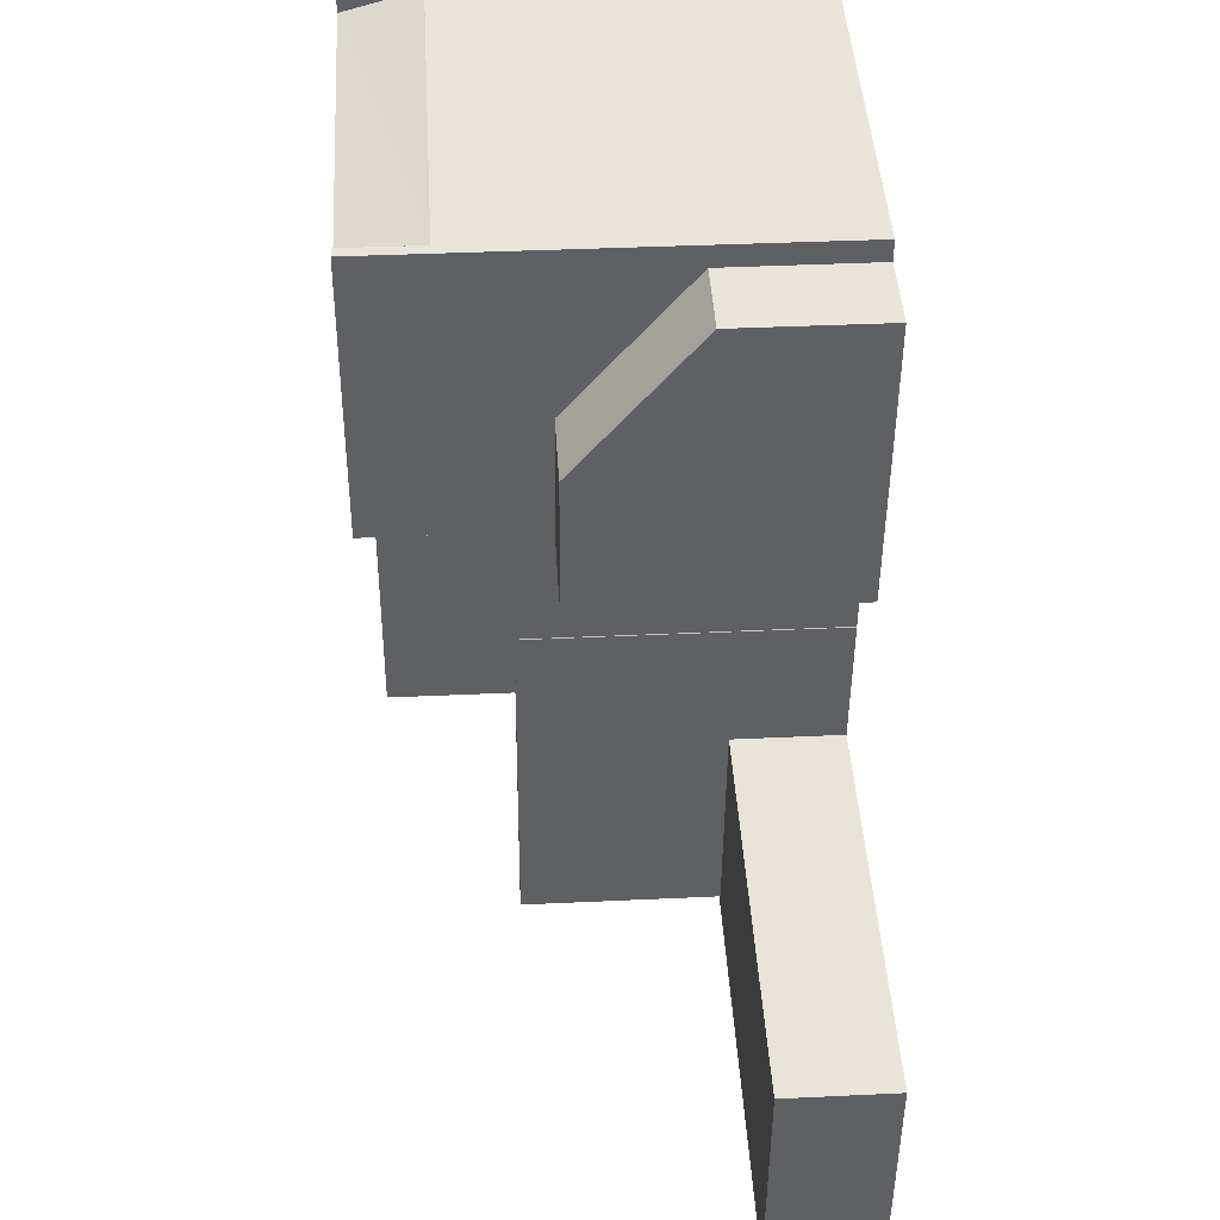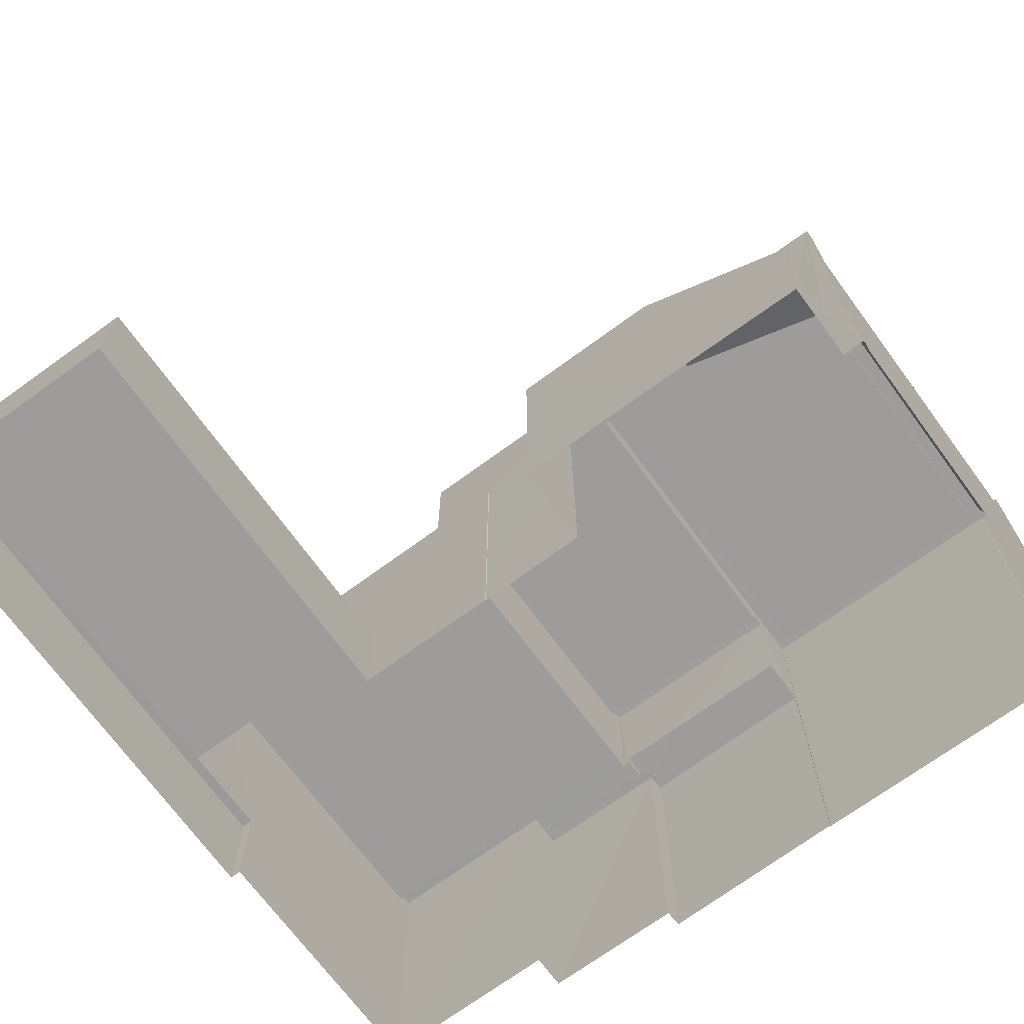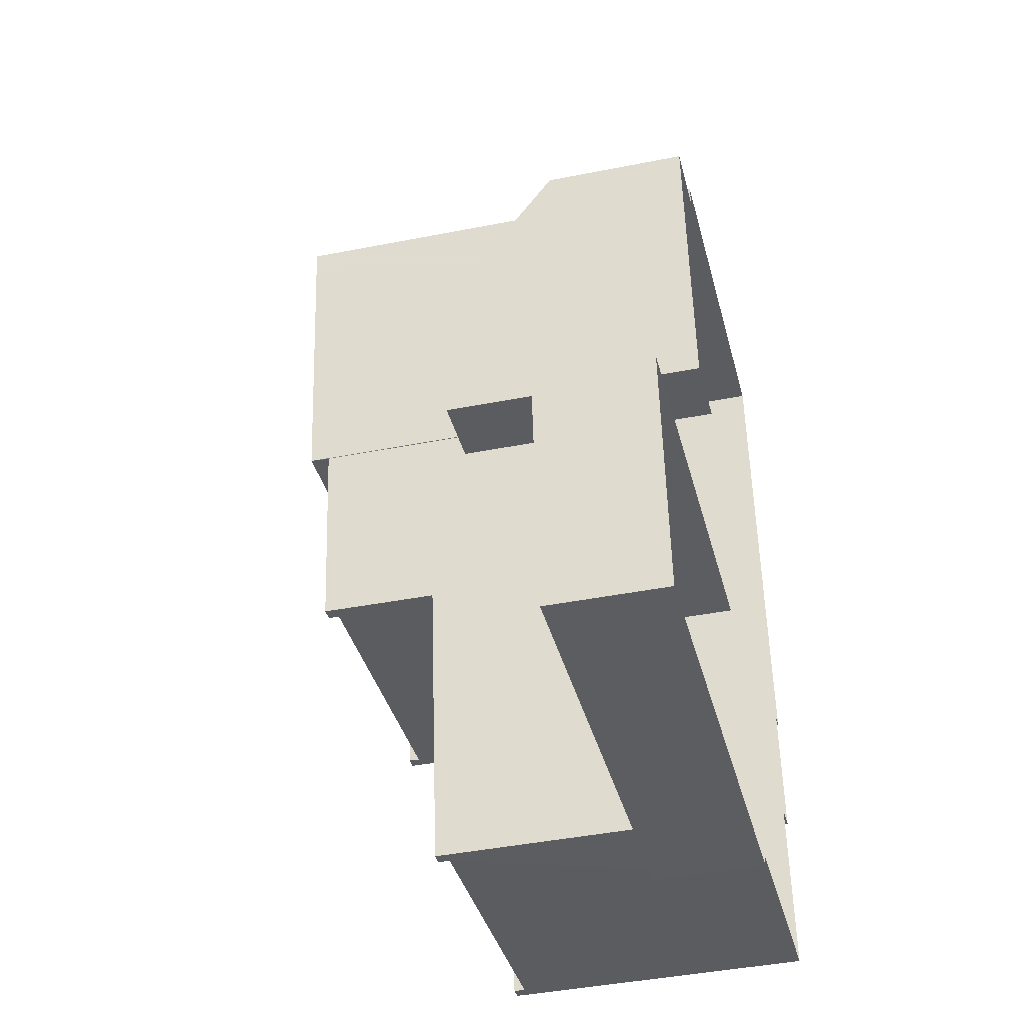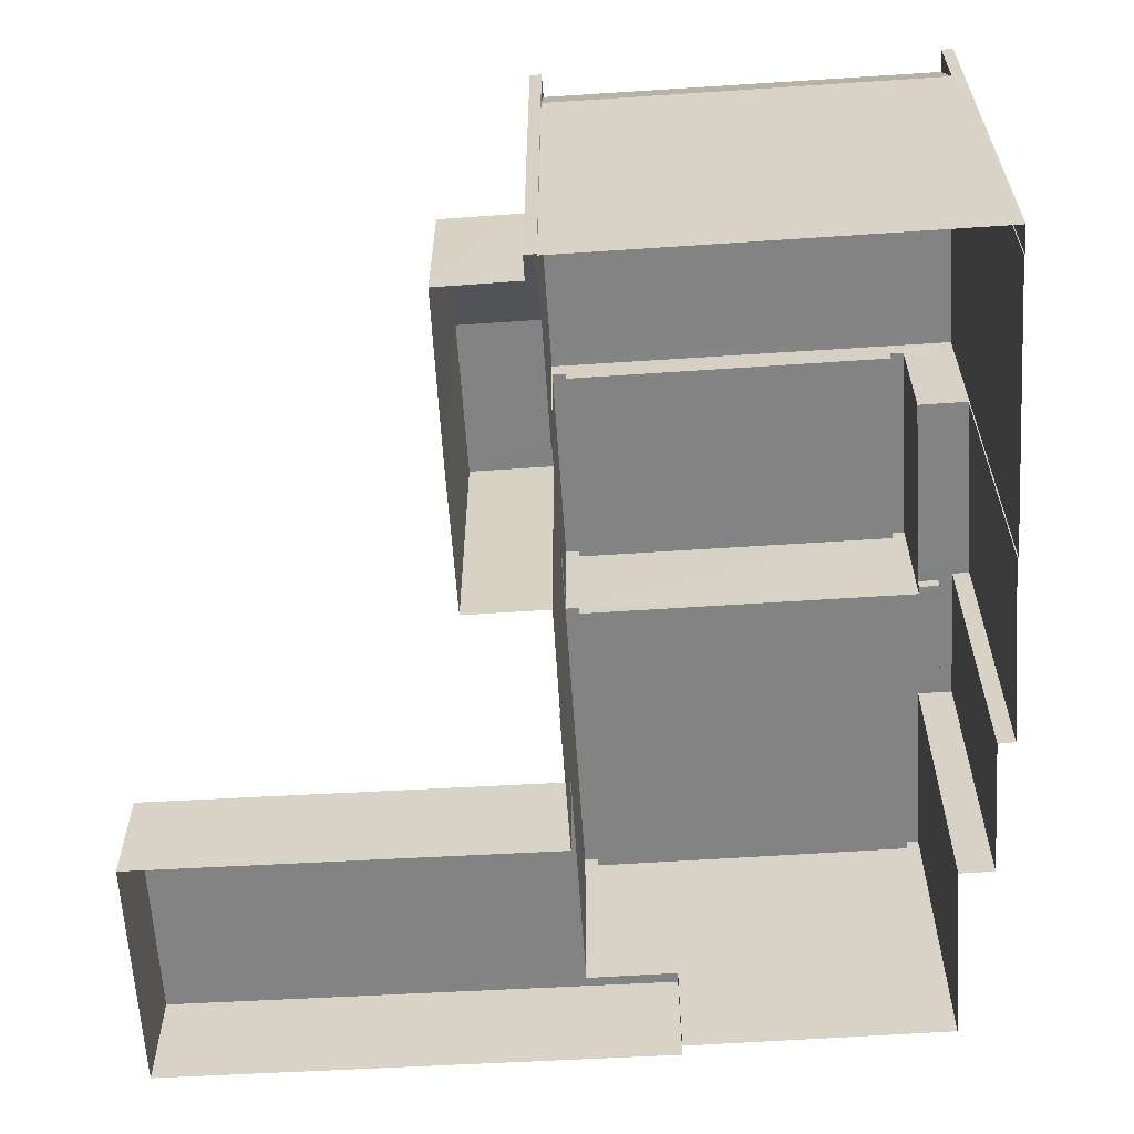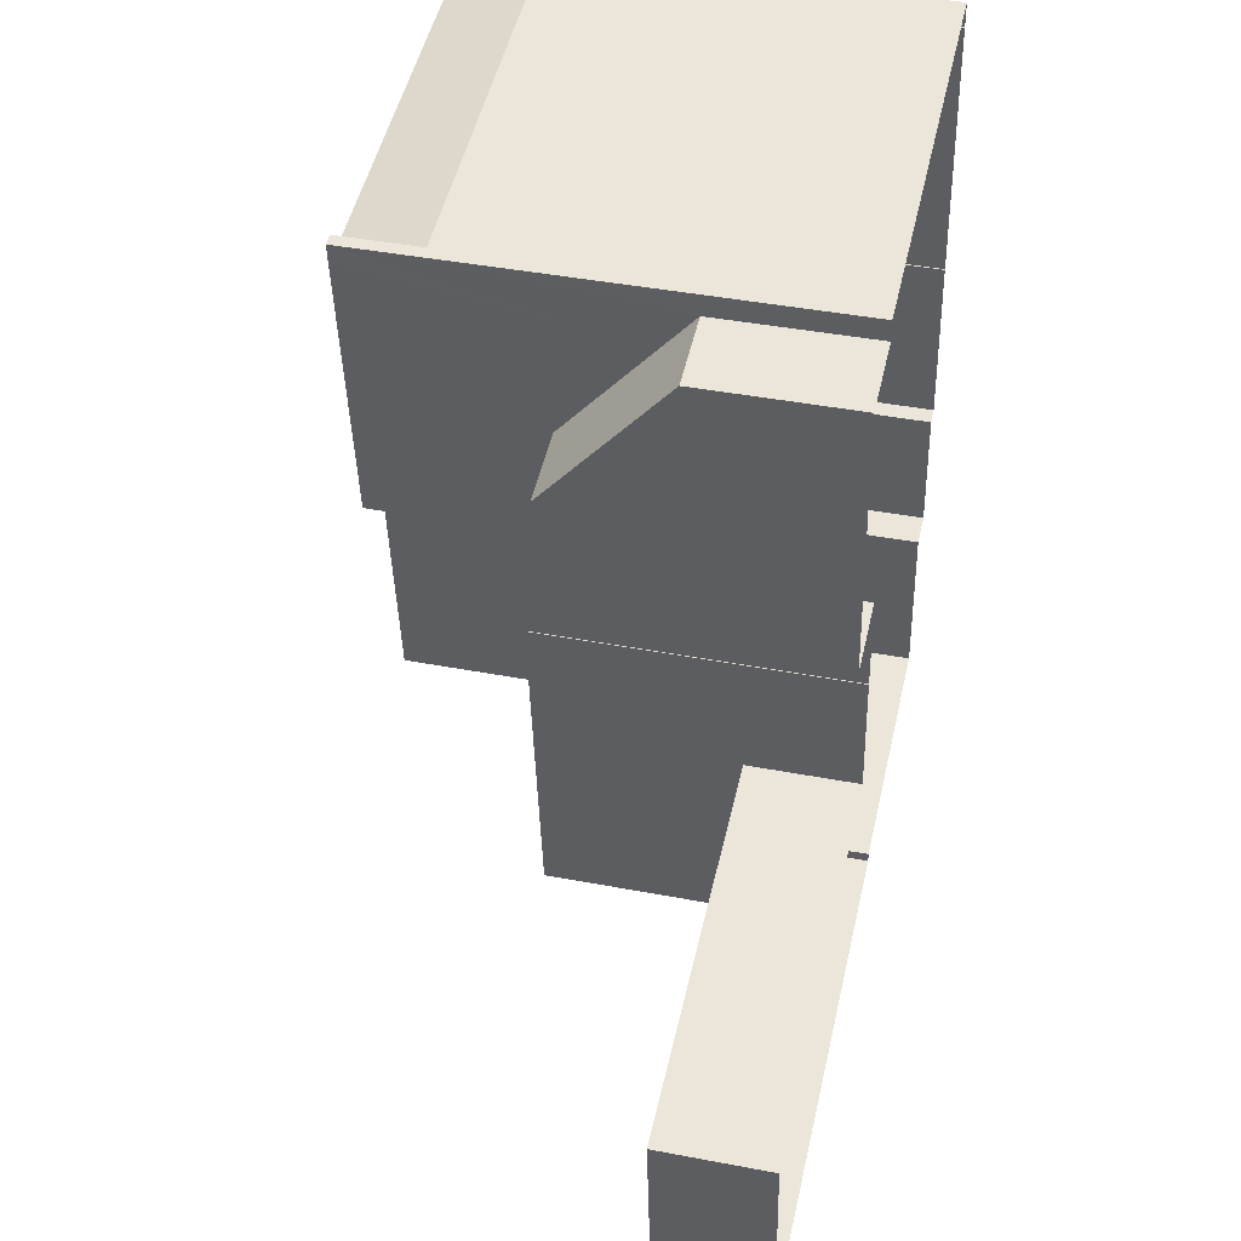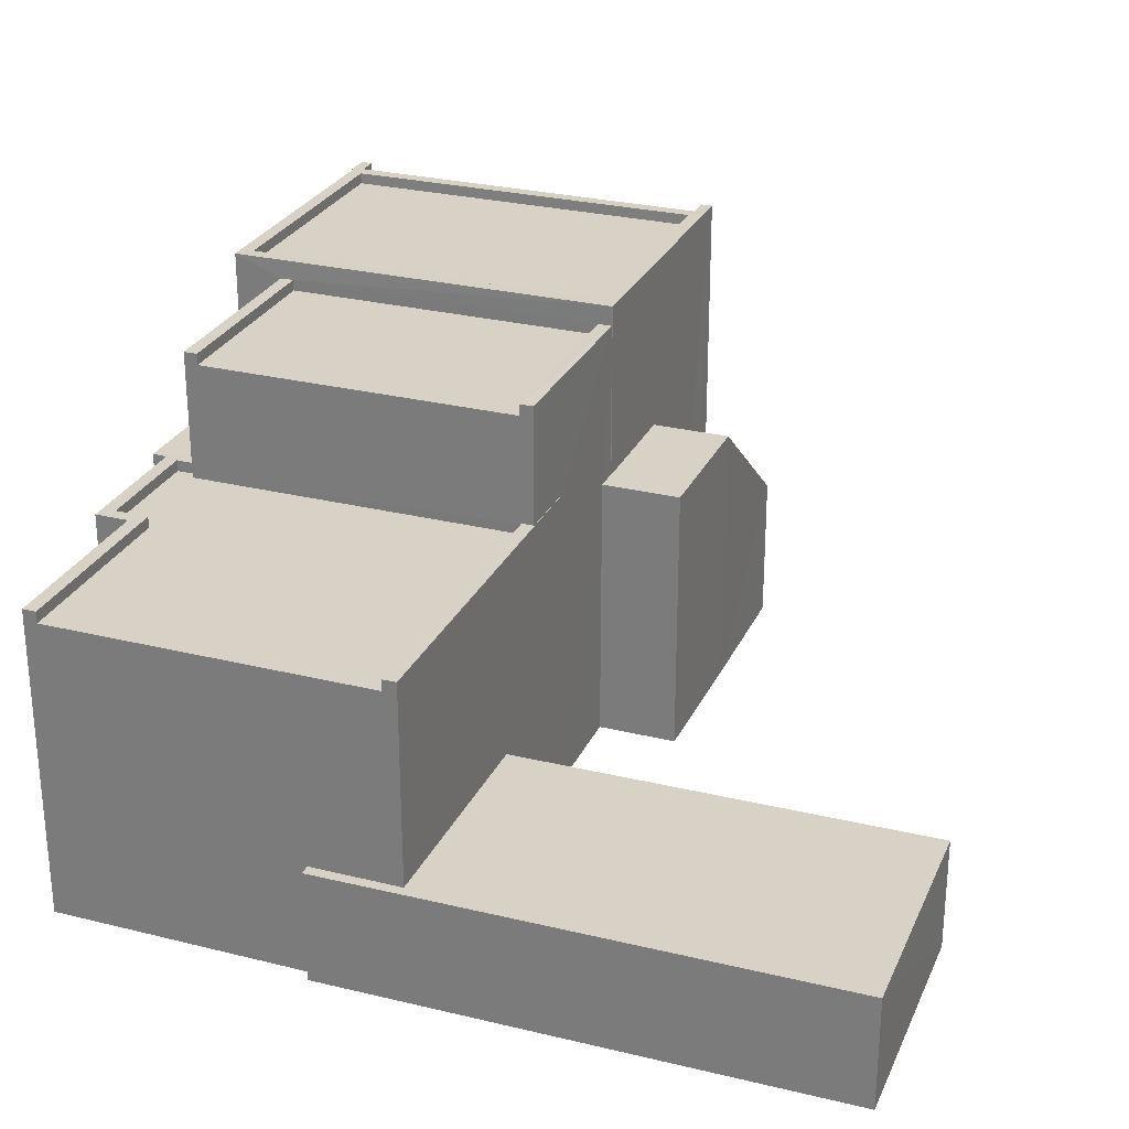
<metadata>
{"format":"obj","ext":"obj","renderer":"f3d","projection":"perspective","resolution":1024,"background":"white","views":[{"elev":37.6,"azim":86.5,"up":"+Y"},{"elev":-70.2,"azim":119.5,"up":"+Z"},{"elev":-41.9,"azim":103.5,"up":"+Y"},{"elev":-61.1,"azim":177.0,"up":"+Z"},{"elev":42.6,"azim":102.8,"up":"+Y"},{"elev":27.3,"azim":14.1,"up":"+Z"}]}
</metadata>
<code>
v -8.923e+04 -9.879e+04 8.033
v -8.923e+04 -9.879e+04 8.033
v -8.923e+04 -9.878e+04 8.034
v -8.923e+04 -9.879e+04 8.033
v -8.923e+04 -9.879e+04 8.033
v -8.923e+04 -9.878e+04 8.034
v -8.923e+04 -9.877e+04 8.034
v -8.923e+04 -9.878e+04 8.034
v -8.923e+04 -9.879e+04 8.032
v -8.923e+04 -9.879e+04 8.033
v -8.923e+04 -9.878e+04 8.034
v -8.922e+04 -9.879e+04 8.031
v -8.923e+04 -9.879e+04 8.032
v -8.922e+04 -9.878e+04 8.033
v -8.922e+04 -9.878e+04 8.033
v -8.922e+04 -9.878e+04 8.033
v -8.922e+04 -9.879e+04 8.032
v -8.923e+04 -9.879e+04 8.032
v -8.922e+04 -9.878e+04 8.033
v -8.922e+04 -9.878e+04 8.033
v -8.922e+04 -9.878e+04 8.033
v -8.923e+04 -9.878e+04 8.033
v -8.922e+04 -9.878e+04 8.033
v -8.923e+04 -9.879e+04 8.033
v -8.923e+04 -9.879e+04 8.033
v -8.922e+04 -9.878e+04 16.3
v -8.923e+04 -9.877e+04 16.31
v -8.923e+04 -9.877e+04 18.06
v -8.922e+04 -9.878e+04 18.06
v -8.923e+04 -9.878e+04 18.06
v -8.922e+04 -9.878e+04 18.06
v -8.923e+04 -9.877e+04 18.06
v -8.922e+04 -9.878e+04 18.06
v -8.923e+04 -9.878e+04 17.62
v -8.923e+04 -9.878e+04 17.62
v -8.923e+04 -9.879e+04 17.62
v -8.923e+04 -9.879e+04 17.62
v -8.923e+04 -9.877e+04 18.06
v -8.923e+04 -9.878e+04 18.06
v -8.923e+04 -9.878e+04 18.06
v -8.923e+04 -9.877e+04 18.06
v -8.922e+04 -9.878e+04 18.06
v -8.922e+04 -9.878e+04 18.06
v -8.923e+04 -9.878e+04 17.37
v -8.923e+04 -9.879e+04 17.37
v -8.923e+04 -9.879e+04 17.37
v -8.923e+04 -9.878e+04 17.37
v -8.923e+04 -9.879e+04 10.52
v -8.923e+04 -9.879e+04 10.52
v -8.923e+04 -9.879e+04 10.52
v -8.923e+04 -9.879e+04 10.52
v -8.922e+04 -9.879e+04 10.52
v -8.922e+04 -9.879e+04 10.52
v -8.922e+04 -9.878e+04 12.07
v -8.922e+04 -9.878e+04 11.36
v -8.922e+04 -9.878e+04 11.36
v -8.922e+04 -9.878e+04 14.13
v -8.923e+04 -9.878e+04 18.06
v -8.923e+04 -9.878e+04 18.06
v -8.923e+04 -9.879e+04 14.99
v -8.923e+04 -9.879e+04 14.99
v -8.923e+04 -9.879e+04 14.99
v -8.923e+04 -9.879e+04 14.99
v -8.923e+04 -9.879e+04 14.99
v -8.923e+04 -9.879e+04 14.99
v -8.923e+04 -9.879e+04 14.99
v -8.923e+04 -9.879e+04 14.99
v -8.923e+04 -9.879e+04 14.99
v -8.923e+04 -9.879e+04 14.99
v -8.923e+04 -9.879e+04 14.99
v -8.923e+04 -9.879e+04 14.99
v -8.923e+04 -9.879e+04 14.99
v -8.923e+04 -9.879e+04 14.99
v -8.923e+04 -9.879e+04 14.99
v -8.923e+04 -9.879e+04 14.99
v -8.922e+04 -9.878e+04 14.13
v -8.923e+04 -9.878e+04 18.06
v -8.923e+04 -9.878e+04 18.06
v -8.923e+04 -9.878e+04 17.62
v -8.923e+04 -9.879e+04 17.62
v -8.923e+04 -9.879e+04 17.62
v -8.923e+04 -9.878e+04 17.62
v -8.922e+04 -9.878e+04 17.81
v -8.923e+04 -9.878e+04 17.81
v -8.923e+04 -9.878e+04 17.81
v -8.923e+04 -9.878e+04 17.81
v -8.923e+04 -9.878e+04 14.13
v -8.923e+04 -9.878e+04 14.13
v -8.923e+04 -9.878e+04 14.13
v -8.922e+04 -9.878e+04 14.13
v -8.923e+04 -9.879e+04 14.74
v -8.923e+04 -9.879e+04 14.74
v -8.923e+04 -9.879e+04 14.74
v -8.923e+04 -9.879e+04 14.74
v -8.923e+04 -9.879e+04 14.74
v -8.923e+04 -9.879e+04 14.74
v -8.923e+04 -9.879e+04 14.74
v -8.923e+04 -9.879e+04 14.74
v -8.923e+04 -9.879e+04 14.95
v -8.923e+04 -9.878e+04 14.95
v -8.923e+04 -9.879e+04 14.95
v -8.923e+04 -9.879e+04 14.95
v -8.923e+04 -9.879e+04 14.95
v -8.923e+04 -9.878e+04 14.95
v -8.923e+04 -9.878e+04 14.95
v -8.923e+04 -9.878e+04 14.95
v -8.923e+04 -9.878e+04 14.99
v -8.923e+04 -9.878e+04 14.99
f 1 2 3
f 1 4 5
f 6 7 8
f 4 9 10
f 11 8 3
f 9 12 13
f 14 15 16
f 7 16 8
f 17 12 18
f 19 20 21
f 16 15 19
f 22 21 23
f 24 25 18
f 3 22 24
f 3 24 1
f 1 18 4
f 9 4 18
f 3 8 19
f 12 9 18
f 8 16 19
f 22 19 21
f 24 18 1
f 3 19 22
f 26 27 28
f 29 26 28
f 30 31 29
f 32 30 28
f 31 33 29
f 30 29 28
f 34 35 36
f 37 34 36
f 38 39 32
f 39 40 32
f 41 38 32
f 28 41 32
f 42 29 33
f 42 43 29
f 44 45 46
f 44 47 45
f 48 49 50
f 51 50 52
f 52 50 53
f 50 49 53
f 54 55 56
f 54 57 55
f 33 58 59
f 33 31 58
f 60 61 62
f 62 61 63
f 60 64 61
f 63 61 65
f 66 67 68
f 69 68 70
f 66 71 67
f 72 73 74
f 75 72 74
f 74 69 70
f 73 69 74
f 69 66 68
f 76 57 54
f 77 59 58
f 32 40 30
f 40 77 78
f 30 40 78
f 58 78 77
f 79 80 81
f 79 82 80
f 83 84 85
f 83 86 84
f 87 88 89
f 76 89 57
f 57 89 90
f 89 88 90
f 91 92 93
f 91 93 94
f 95 96 97
f 93 92 95
f 93 95 98
f 95 97 98
f 99 100 101
f 102 101 103
f 104 105 106
f 101 100 104
f 103 104 106
f 103 101 104
f 74 70 5
f 4 74 5
f 56 20 19
f 56 55 20
f 39 38 7
f 6 39 7
f 28 27 41
f 31 83 85
f 58 31 85
f 35 46 36
f 35 44 46
f 78 84 86
f 30 78 86
f 99 68 67
f 99 101 68
f 73 94 93
f 73 72 94
f 47 81 45
f 47 79 81
f 10 74 4
f 10 75 74
f 18 25 51
f 25 60 51
f 51 62 50
f 51 60 62
f 78 85 84
f 78 58 85
f 105 104 107
f 82 105 107
f 96 95 71
f 82 107 80
f 71 95 80
f 108 100 99
f 107 108 80
f 67 71 80
f 108 99 67
f 108 67 80
f 90 23 21
f 57 90 21
f 24 22 88
f 24 88 64
f 61 64 37
f 88 87 34
f 37 64 34
f 64 88 34
f 16 26 14
f 14 26 43
f 26 29 43
f 18 52 17
f 18 51 52
f 48 13 49
f 48 9 13
f 92 91 63
f 65 92 63
f 100 108 107
f 104 100 107
f 55 21 20
f 55 57 21
f 77 8 11
f 77 40 8
f 15 42 56
f 15 56 19
f 42 33 54
f 76 33 59
f 76 59 89
f 54 33 76
f 56 42 54
f 1 5 102
f 101 102 68
f 68 102 70
f 102 5 70
f 43 42 15
f 14 43 15
f 73 93 98
f 69 73 98
f 26 16 27
f 41 27 38
f 38 27 7
f 27 16 7
f 8 39 6
f 8 40 39
f 87 89 34
f 3 106 11
f 89 59 34
f 11 106 77
f 79 59 77
f 106 105 82
f 47 44 35
f 34 59 35
f 47 35 79
f 82 79 77
f 106 82 77
f 35 59 79
f 102 103 2
f 1 102 2
f 71 66 97
f 96 71 97
f 23 90 88
f 22 23 88
f 106 3 2
f 103 106 2
f 53 12 17
f 52 53 17
f 46 61 37
f 46 65 61
f 95 92 65
f 80 95 45
f 80 45 81
f 46 37 36
f 46 45 65
f 45 95 65
f 91 50 62
f 91 48 50
f 10 9 48
f 75 10 94
f 91 62 63
f 75 94 72
f 94 48 91
f 94 10 48
f 31 86 83
f 31 30 86
f 66 69 98
f 97 66 98
f 53 13 12
f 53 49 13
f 24 60 25
f 24 64 60

</code>
